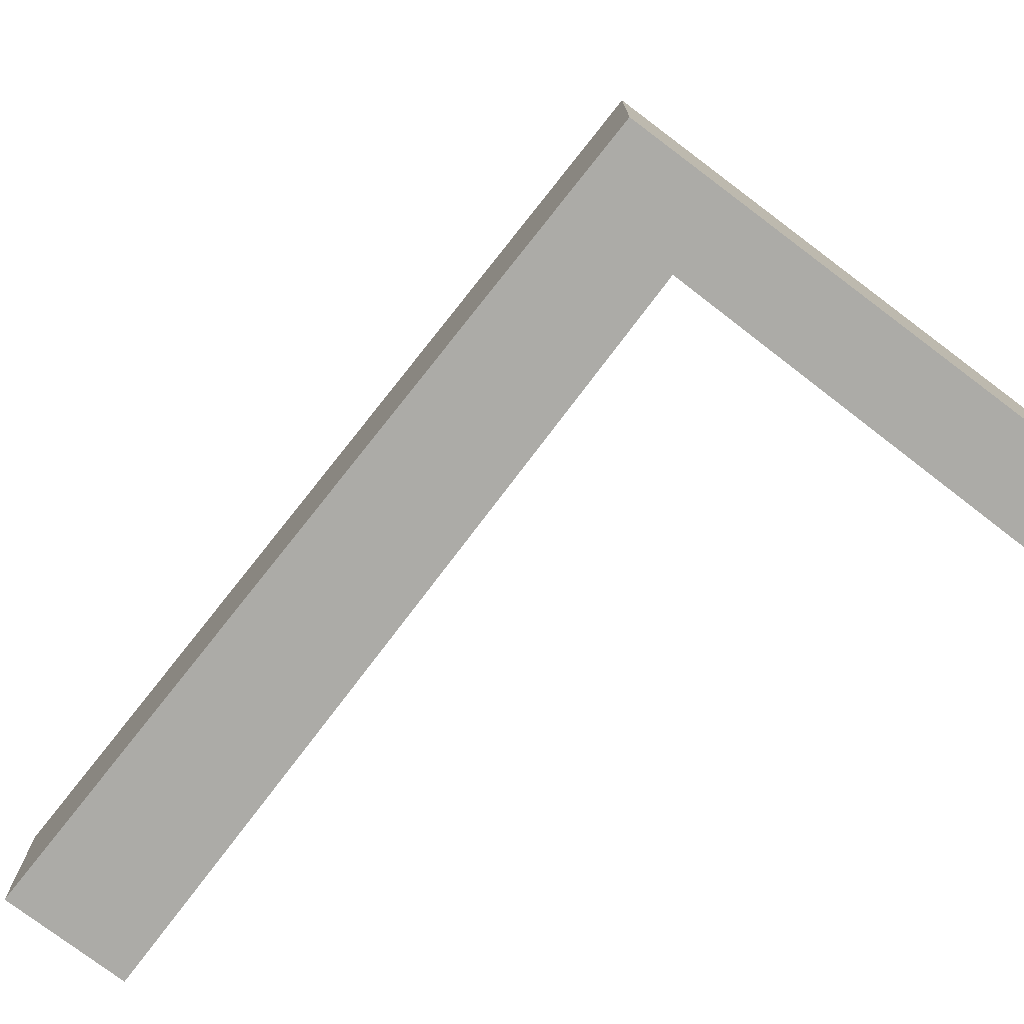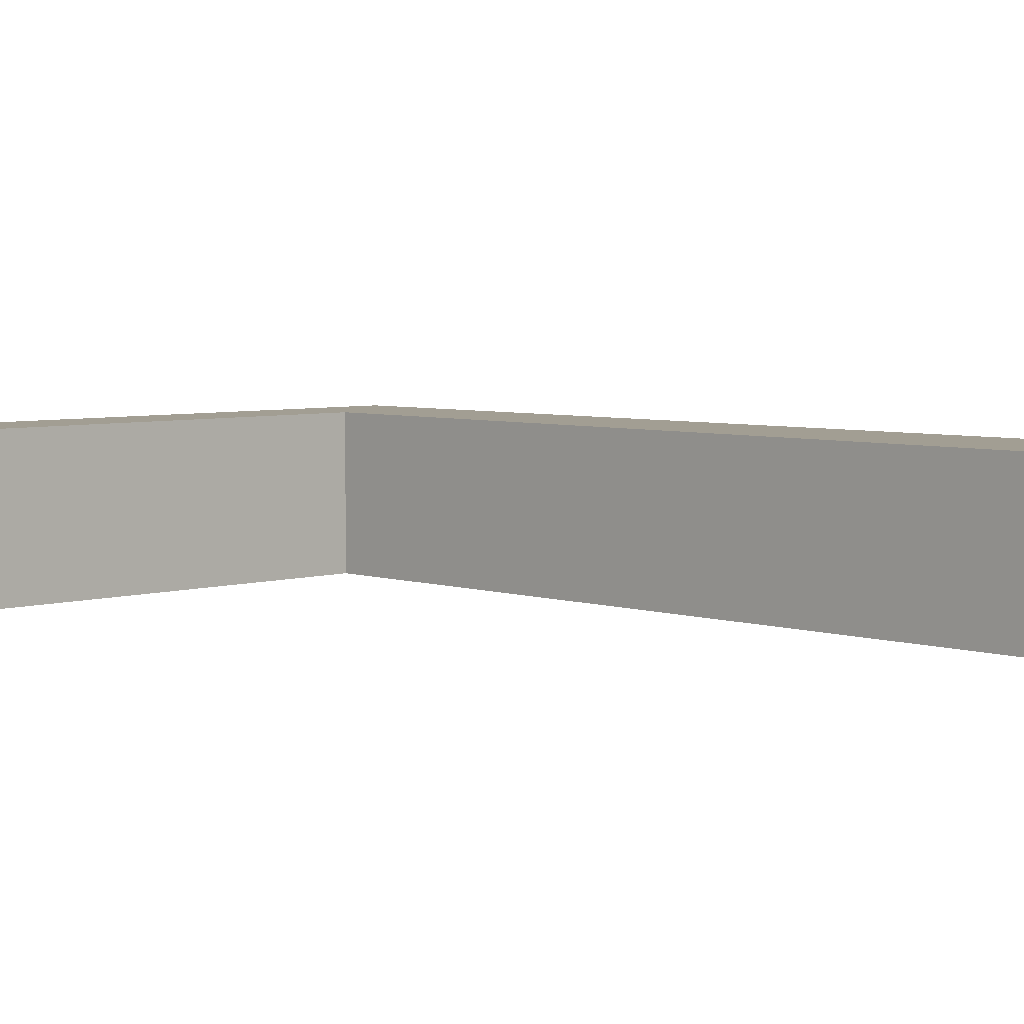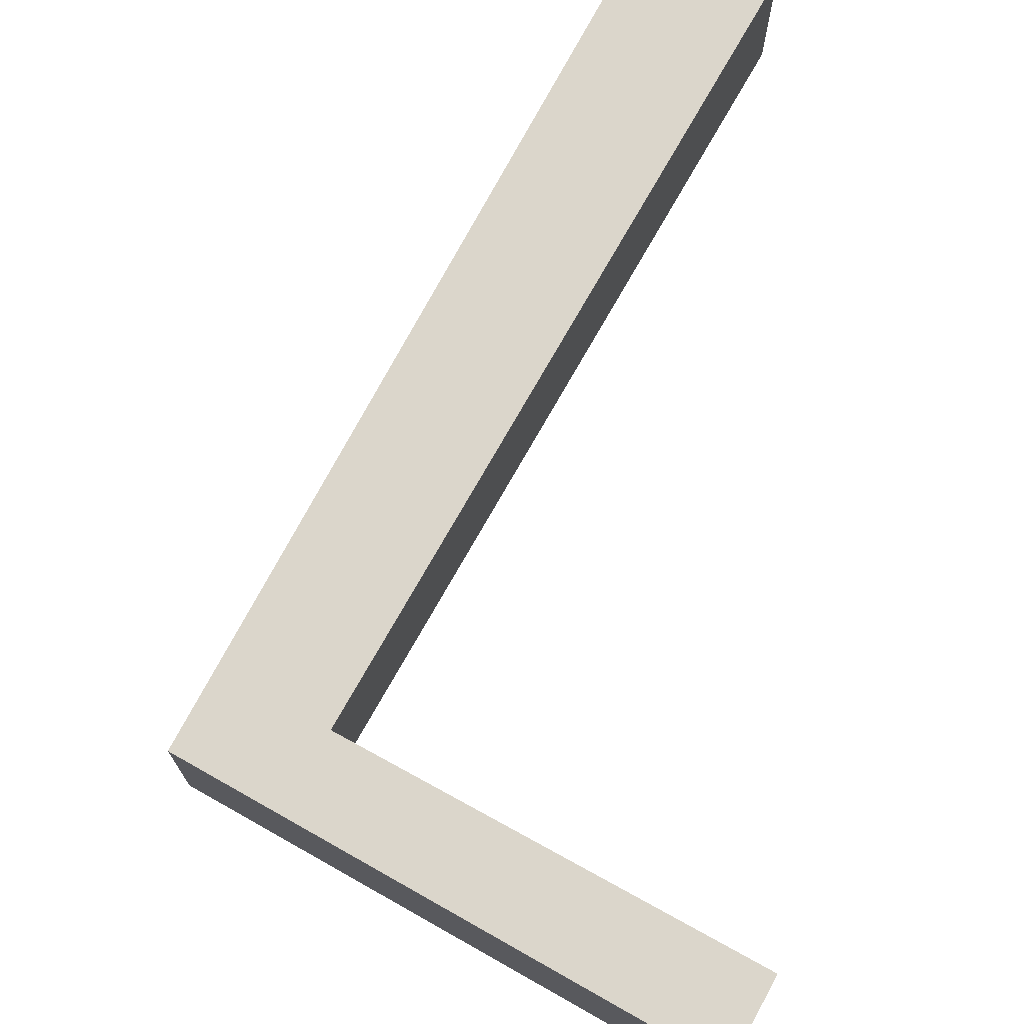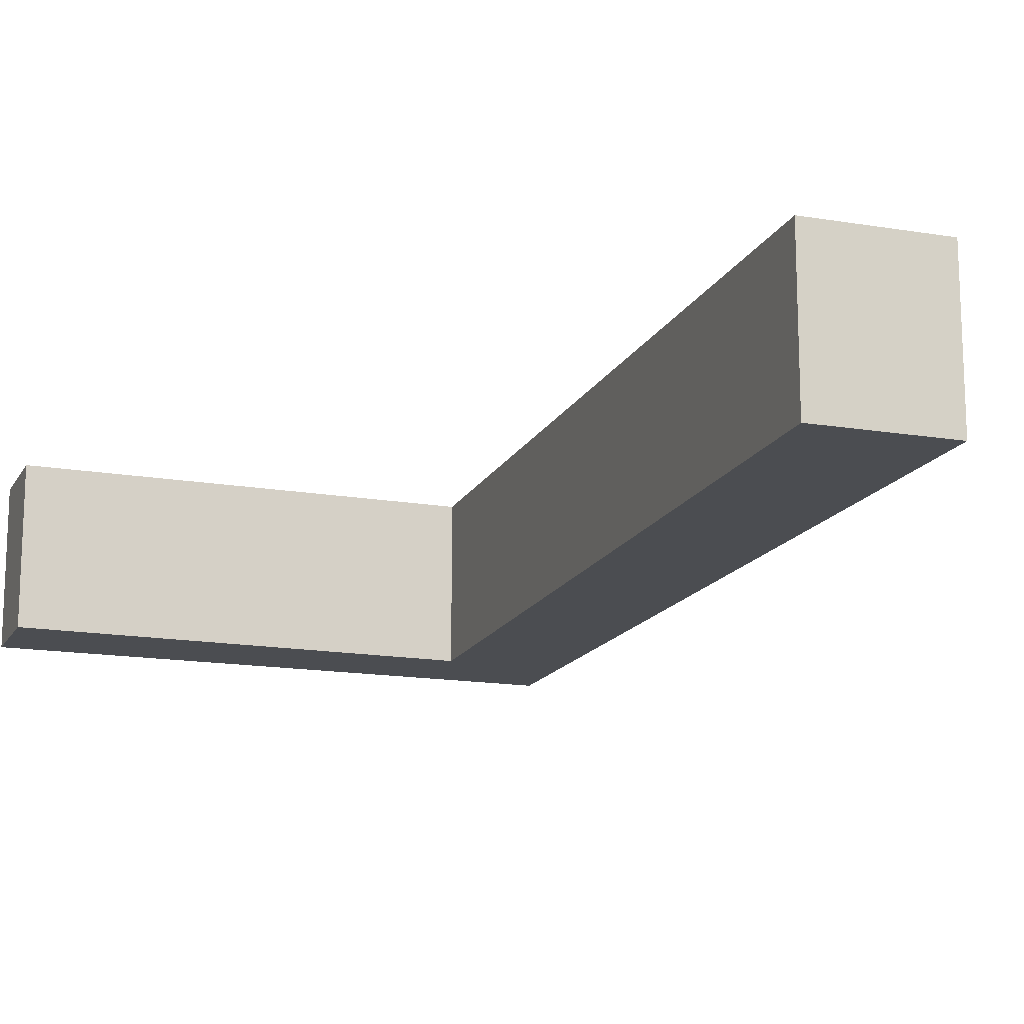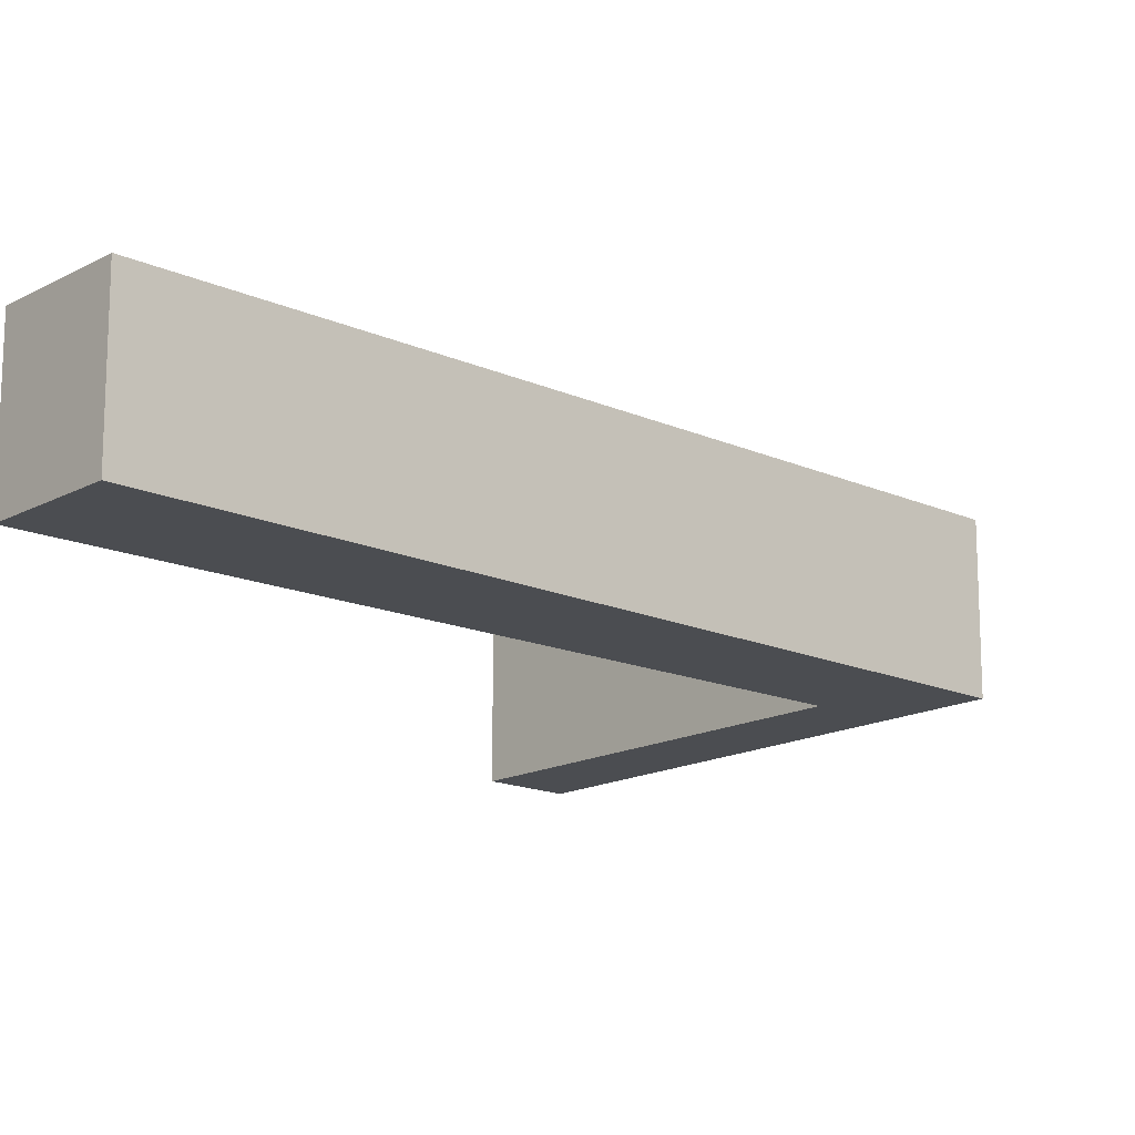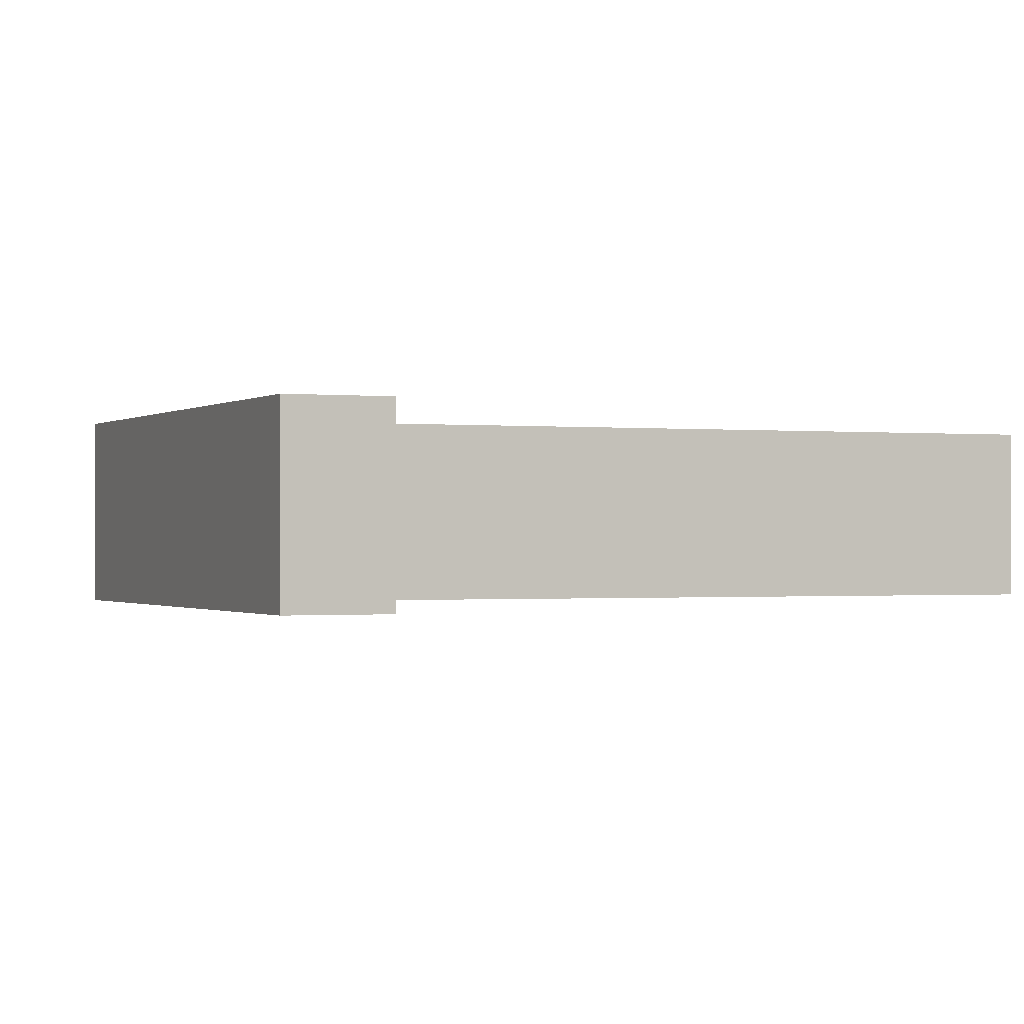
<metadata>
{"format":"obj","ext":"obj","renderer":"f3d","projection":"perspective","resolution":1024,"background":"white","views":[{"elev":-76.2,"azim":103.2,"up":"+Y"},{"elev":5.1,"azim":-83.6,"up":"+Y"},{"elev":73.6,"azim":169.7,"up":"+Y"},{"elev":-15.9,"azim":-58.8,"up":"+Y"},{"elev":-15.9,"azim":8.5,"up":"+Y"},{"elev":-0.6,"azim":-152.6,"up":"+Y"}]}
</metadata>
<code>
v  1.39 2.16 1.154
v  7.092 2.16 -8.531
v  0 2.16 1.323e-16
v  7.458 2.16 -6.508
v  8.987 2.16 -8.438
v  3.325 2.16 -13.15
v  2.569 2.16 -12.21
v  2.569 7.473e-16 -12.21
v  7.092 5.224e-16 -8.531
v  0 0 0
v  1.39 -7.066e-17 1.154
v  3.325 8.053e-16 -13.15
v  7.458 3.985e-16 -6.508
v  8.987 5.167e-16 -8.438
g defaultobject
f 1 2 3
f 2 1 4
f 2 4 5
f 2 5 6
f 6 7 2
f 8 2 7
f 2 8 9
f 10 1 3
f 1 10 11
f 9 3 2
f 3 9 10
f 12 7 6
f 7 12 8
f 11 4 1
f 4 11 13
f 4 13 5
f 5 13 14
f 14 6 5
f 6 14 12
f 11 10 13
f 9 13 10
f 14 13 9
f 12 14 9
f 8 12 9

</code>
